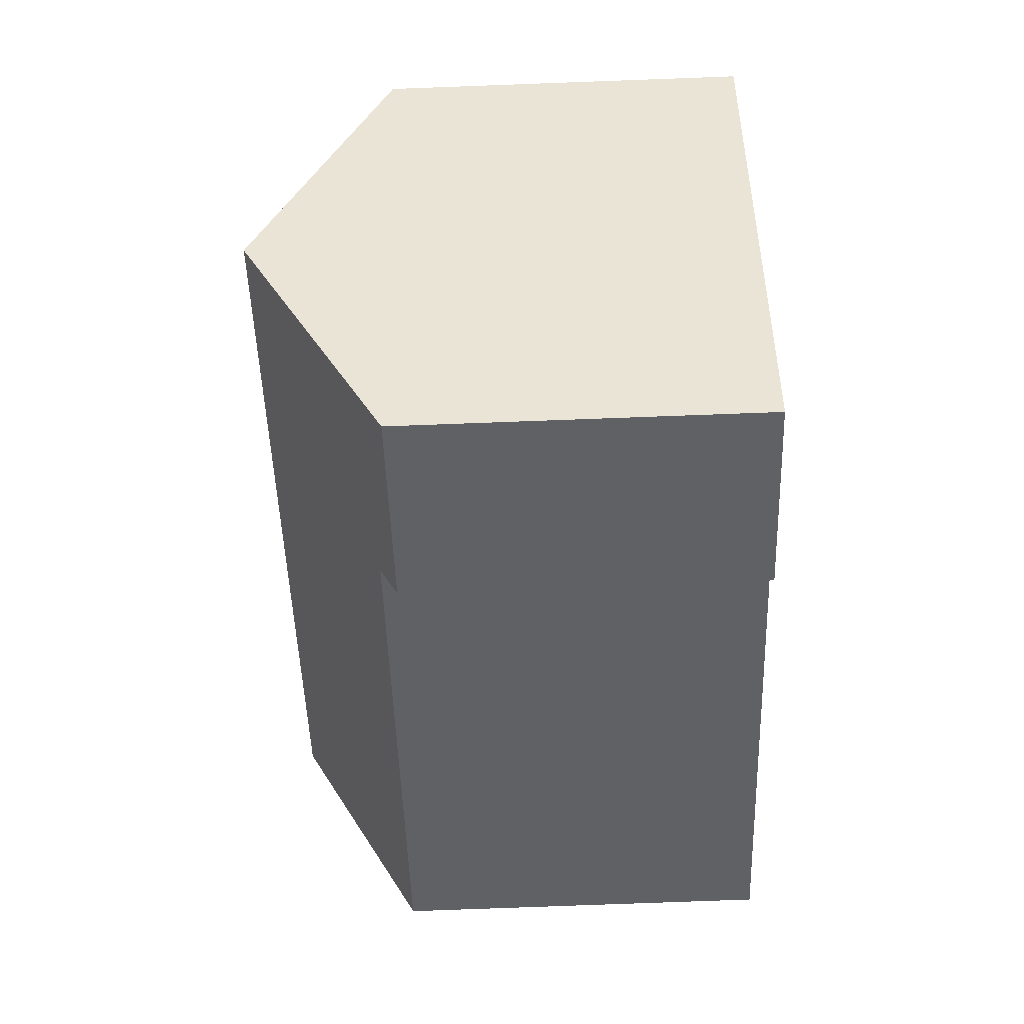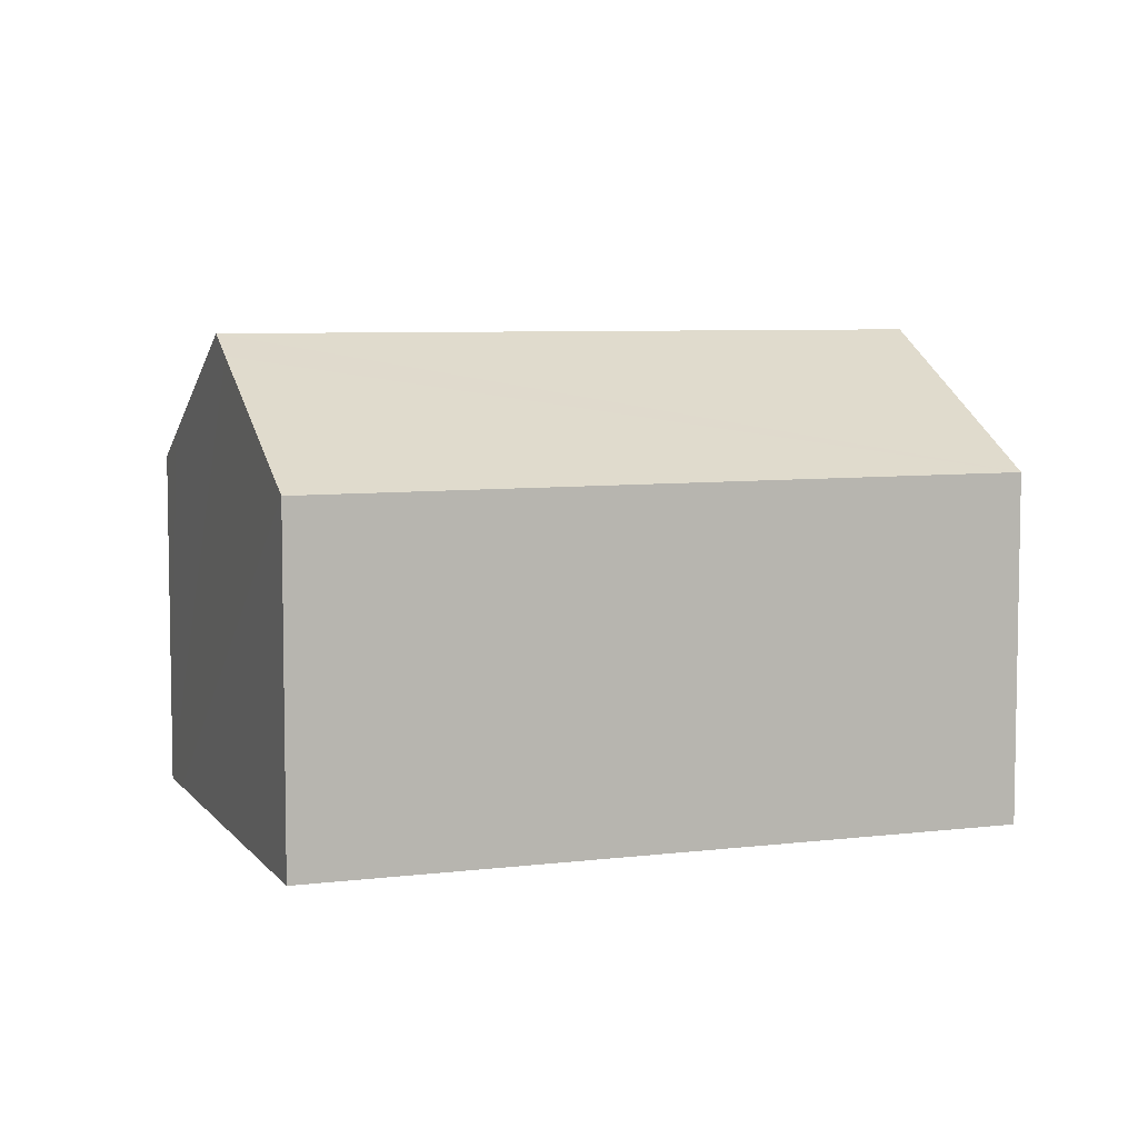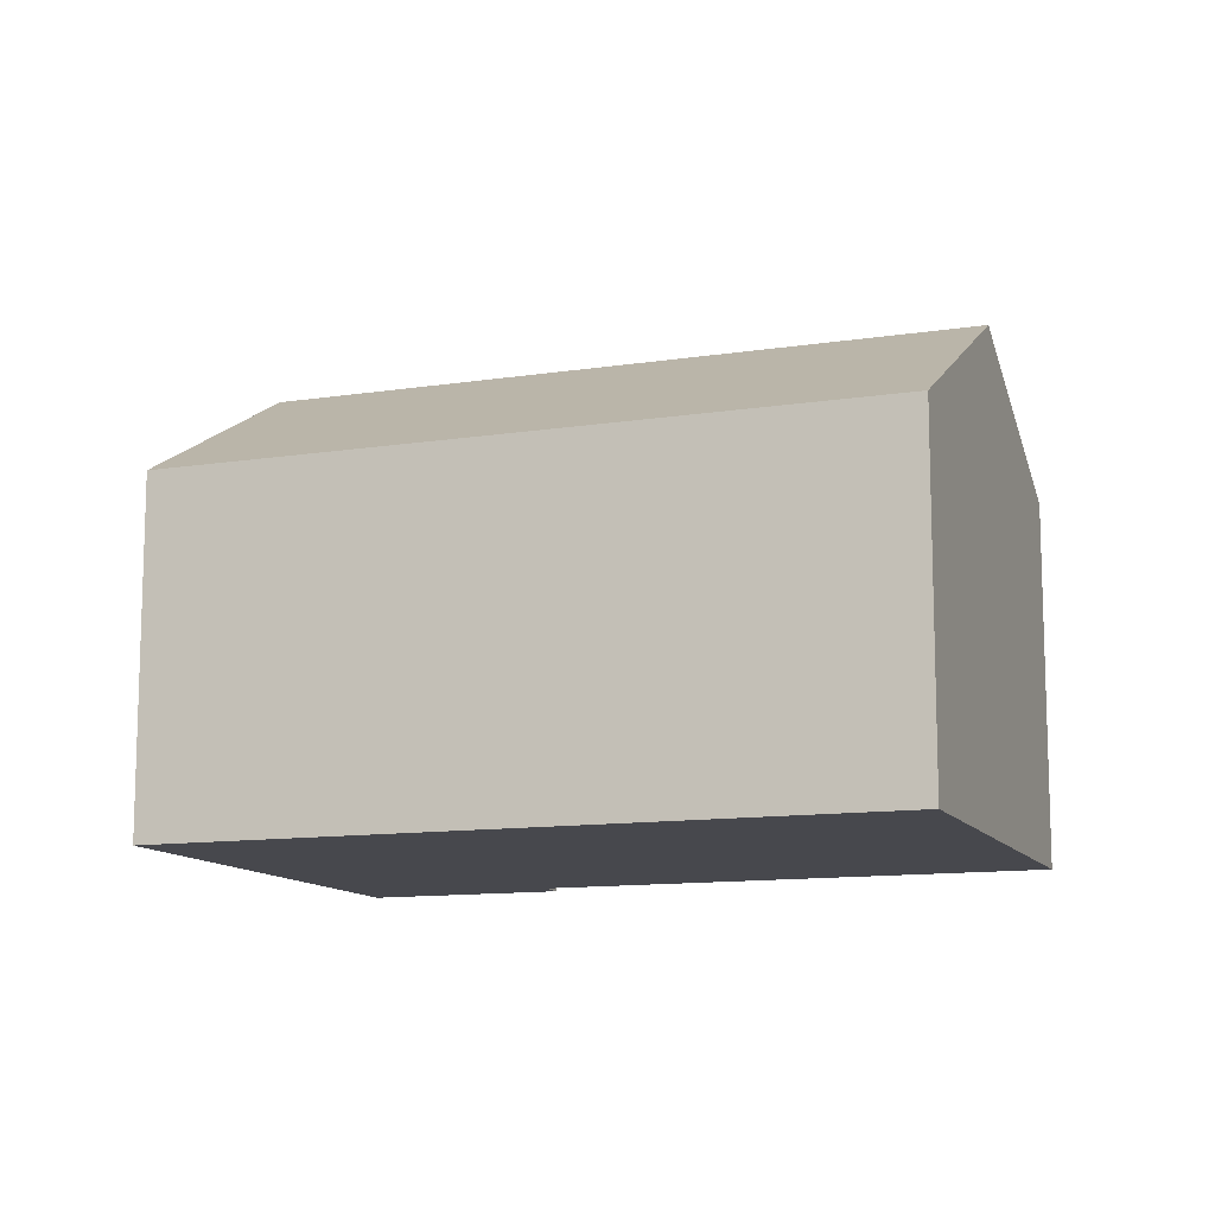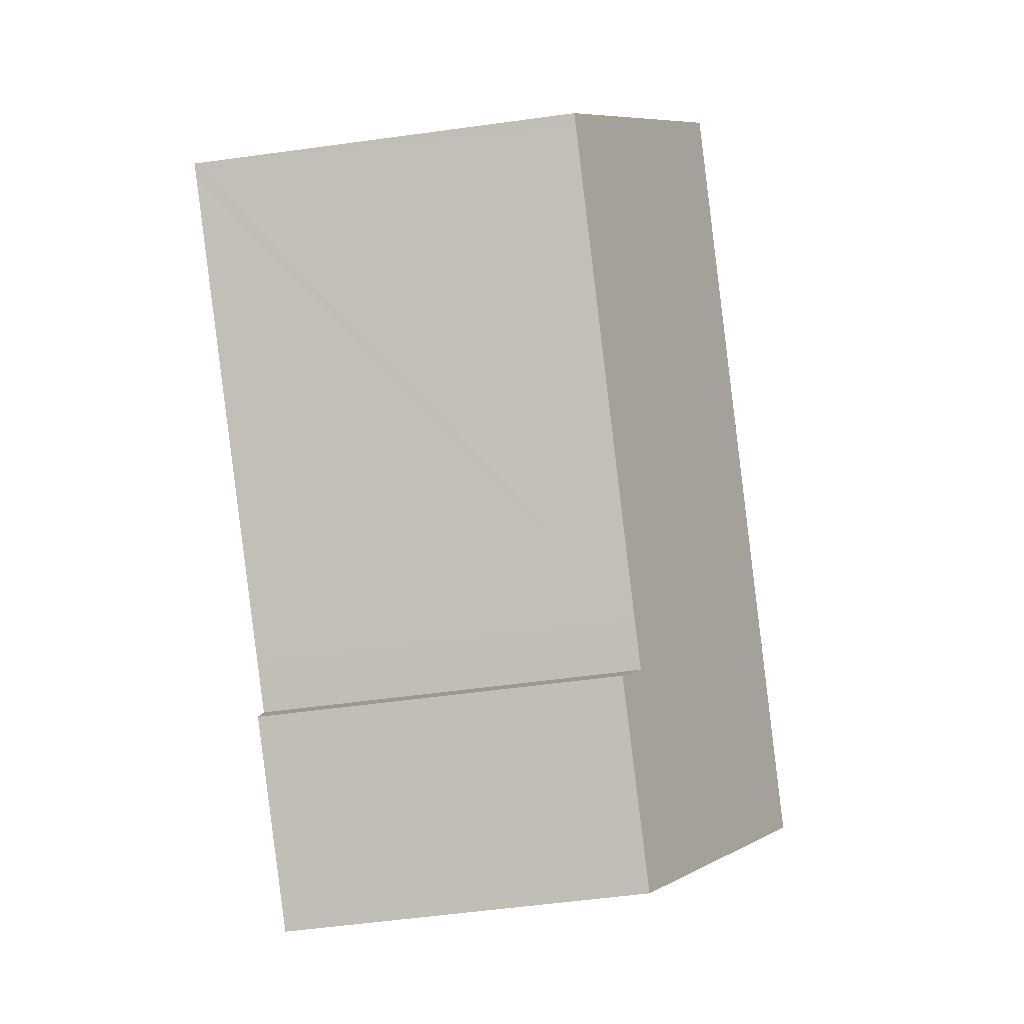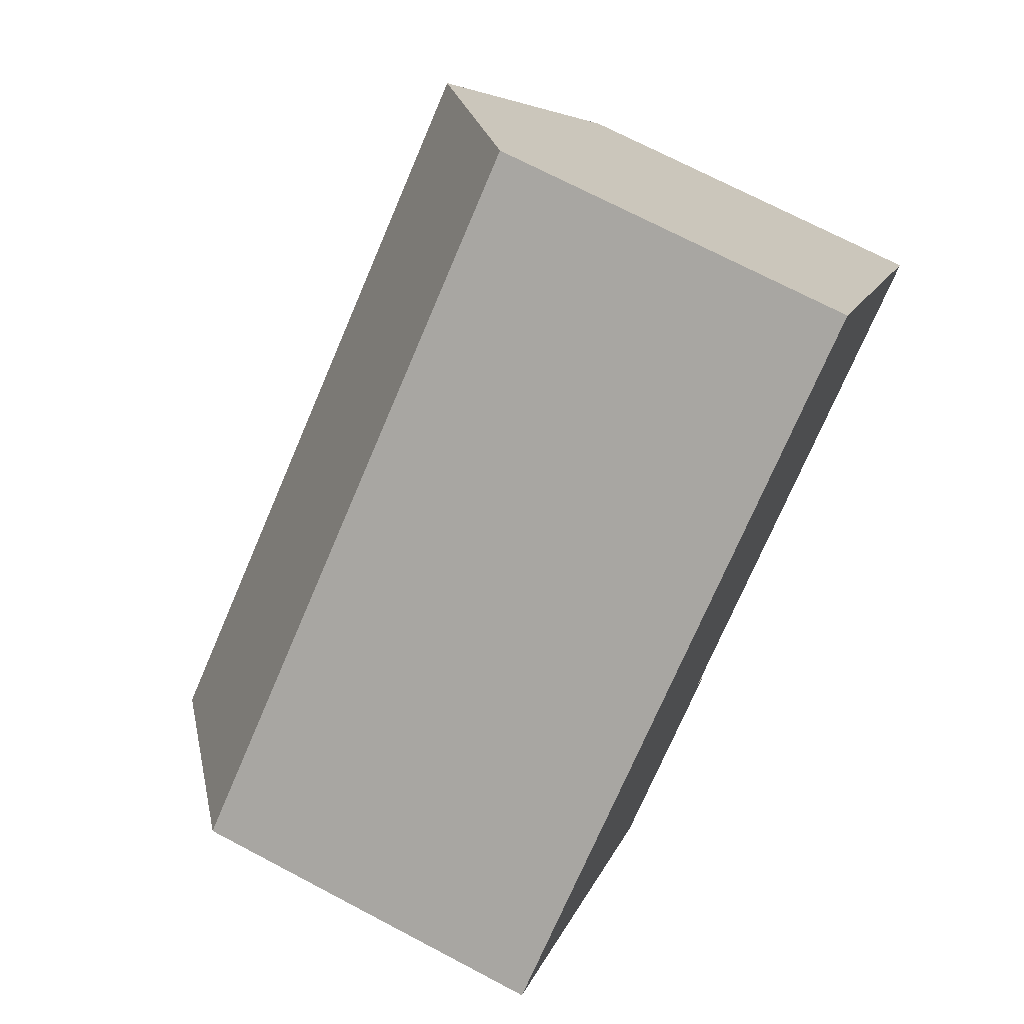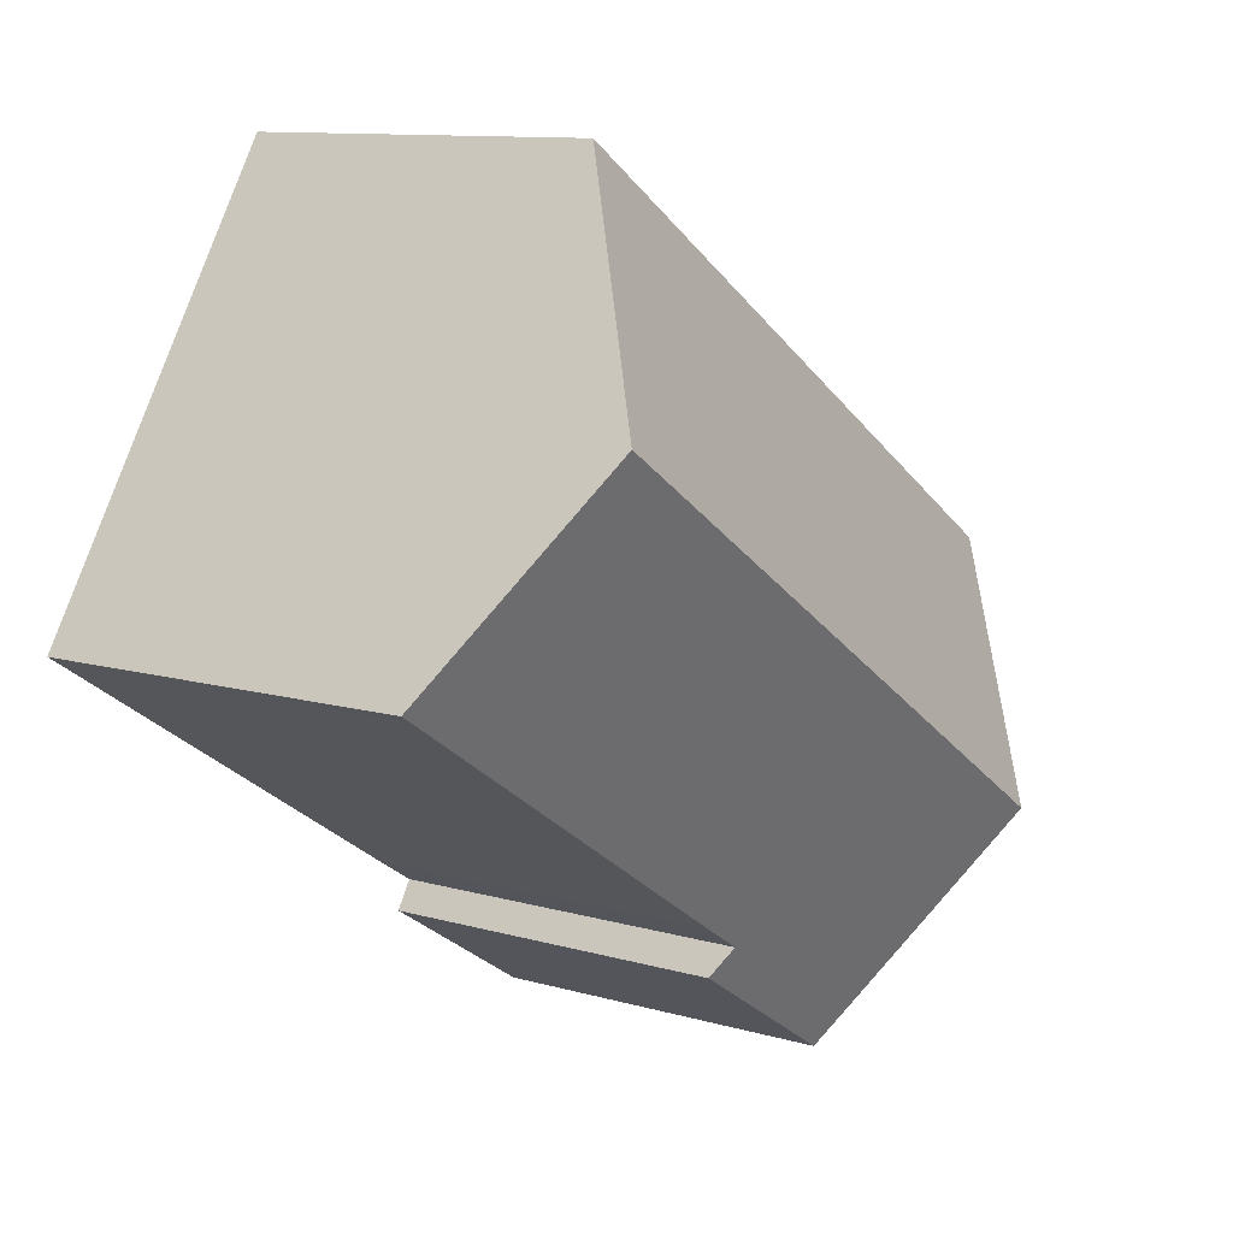
<metadata>
{"format":"obj","ext":"obj","renderer":"f3d","projection":"perspective","resolution":1024,"background":"white","views":[{"elev":-78.7,"azim":-87.9,"up":"+Z"},{"elev":6.5,"azim":-52.6,"up":"+Y"},{"elev":-11.8,"azim":-12.4,"up":"+Y"},{"elev":-54.8,"azim":98.3,"up":"+Z"},{"elev":71.9,"azim":-62.3,"up":"+Z"},{"elev":10.9,"azim":125.6,"up":"+Z"}]}
</metadata>
<code>
v  15.48 8.705 9.854
v  2.955 11.54 -4.64
v  0 8.658 5.302e-16
v  3.484 12.06 -5.476
v  18.91 12.06 4.455
v  21.94 9.109 -0.294
v  21.67 9.11 -0.466
v  11.88 9.093 -6.804
v  10.85 9.096 -7.459
v  11.27 8.686 -8.119
v  6.917 8.699 -10.89
v  6.236 9.364 -9.822
v  6.917 6.669e-16 -10.89
v  11.27 4.971e-16 -8.119
v  21.94 1.8e-17 -0.294
v  21.67 2.853e-17 -0.466
v  11.88 4.166e-16 -6.804
v  10.85 4.567e-16 -7.459
v  6.236 6.014e-16 -9.822
v  0 0 0
v  3.484 3.353e-16 -5.476
v  2.955 2.841e-16 -4.64
v  15.48 -6.034e-16 9.854
v  18.91 -2.728e-16 4.455
g defaultobject
f 1 2 3
f 2 1 4
f 4 1 5
f 6 4 5
f 4 6 7
f 4 7 8
f 4 8 9
f 4 9 10
f 4 10 11
f 4 11 12
f 10 13 11
f 13 10 14
f 15 7 6
f 7 15 8
f 8 15 16
f 8 16 17
f 8 17 9
f 9 17 18
f 13 12 11
f 12 13 4
f 4 13 2
f 2 13 3
f 3 13 19
f 3 19 20
f 20 19 21
f 20 21 22
f 3 23 1
f 23 3 20
f 23 5 1
f 5 23 6
f 6 23 15
f 15 23 24
f 18 10 9
f 10 18 14
f 20 24 23
f 24 20 15
f 15 20 16
f 16 20 17
f 17 20 22
f 17 22 18
f 18 22 14
f 14 22 13
f 13 22 21
f 13 21 19

</code>
